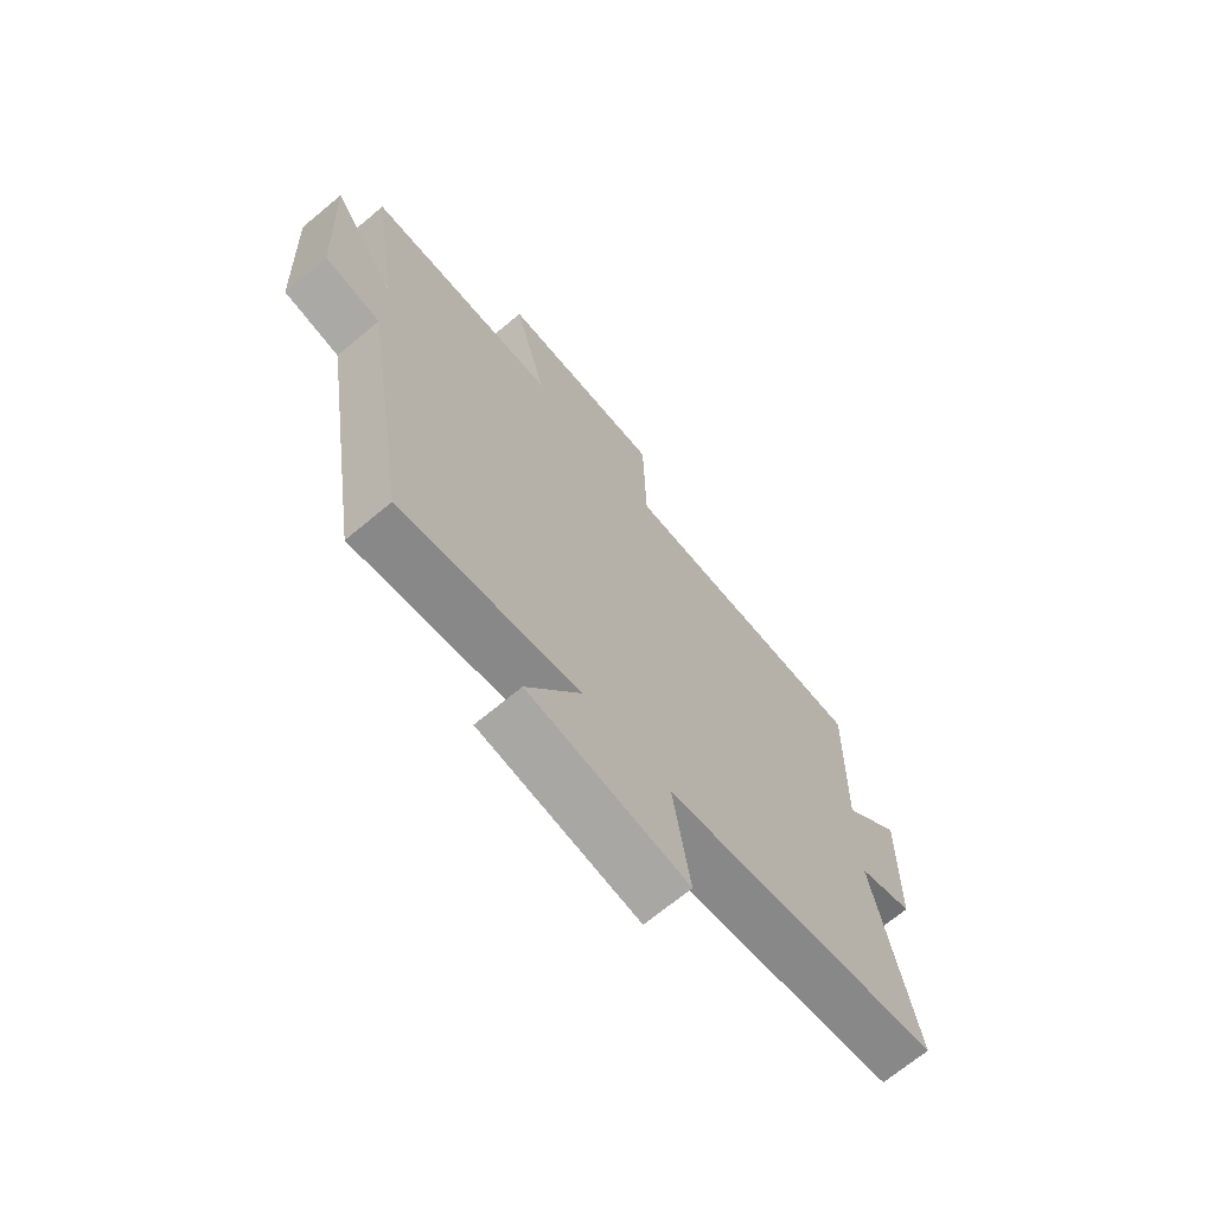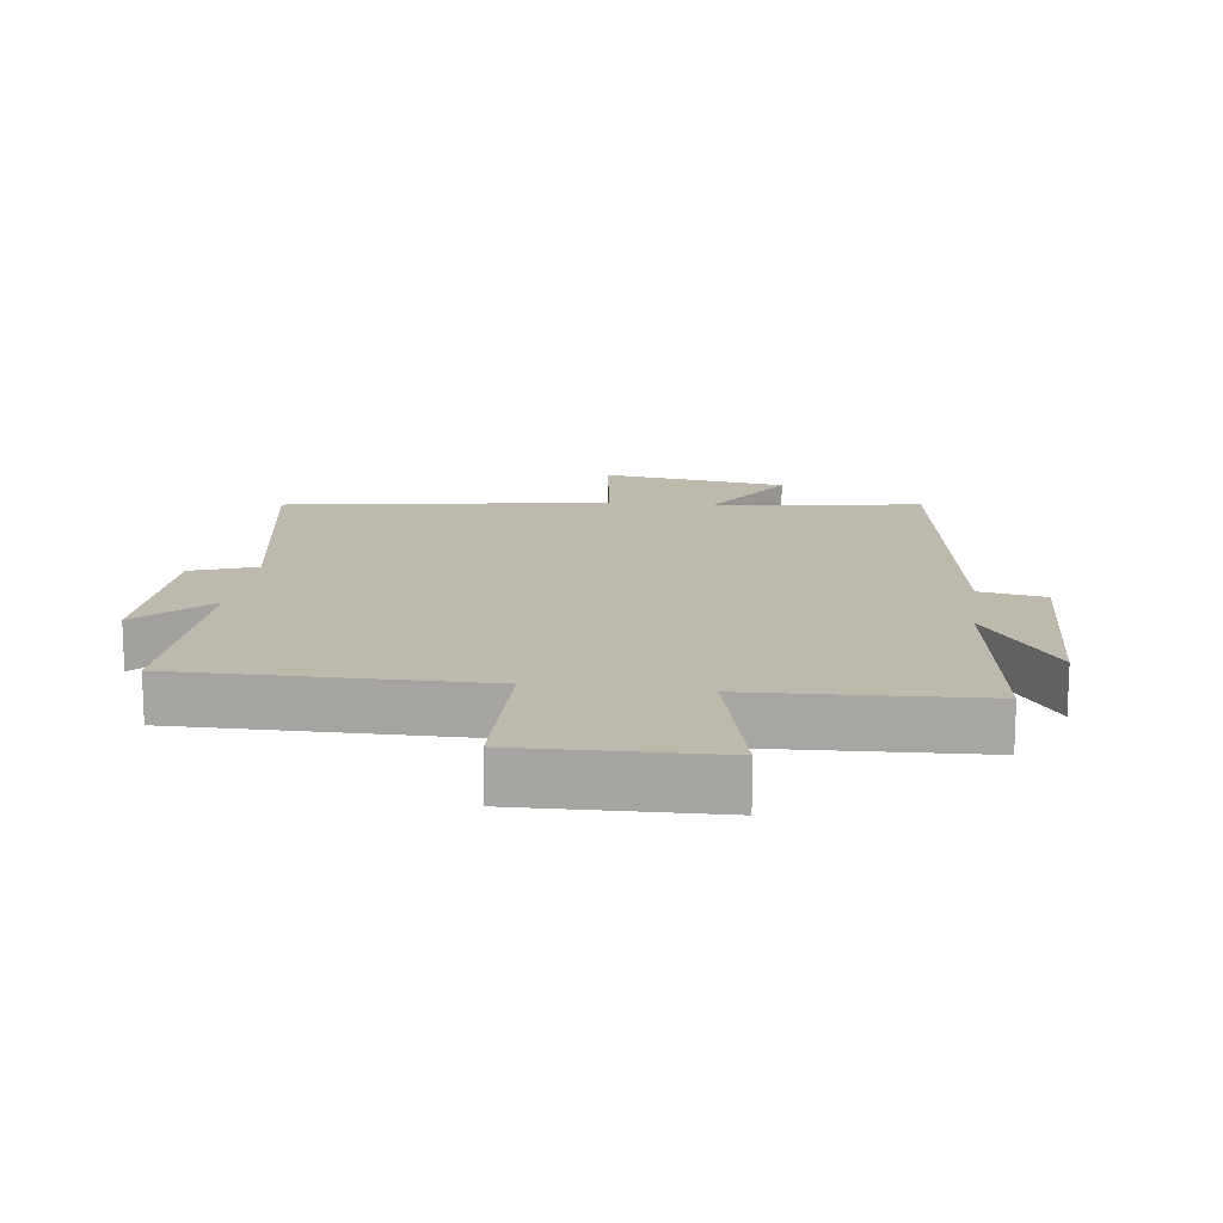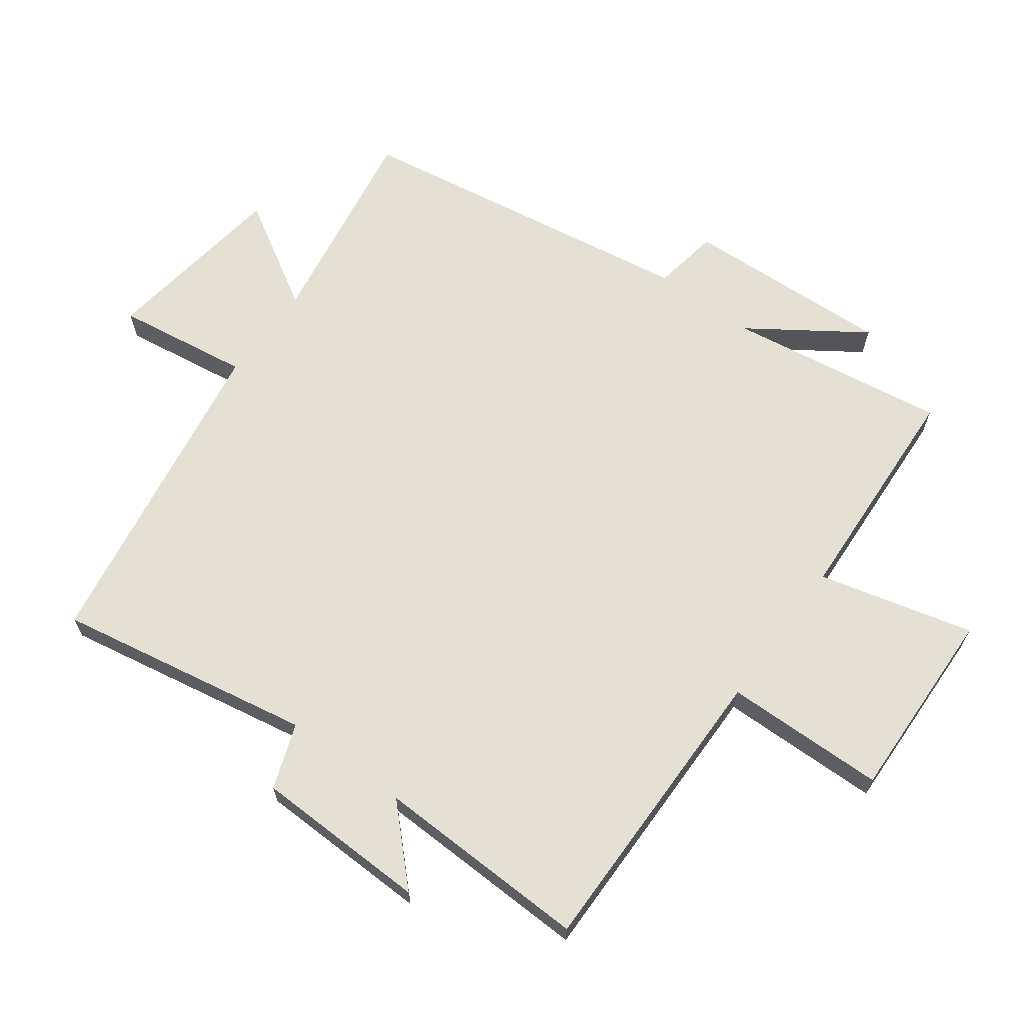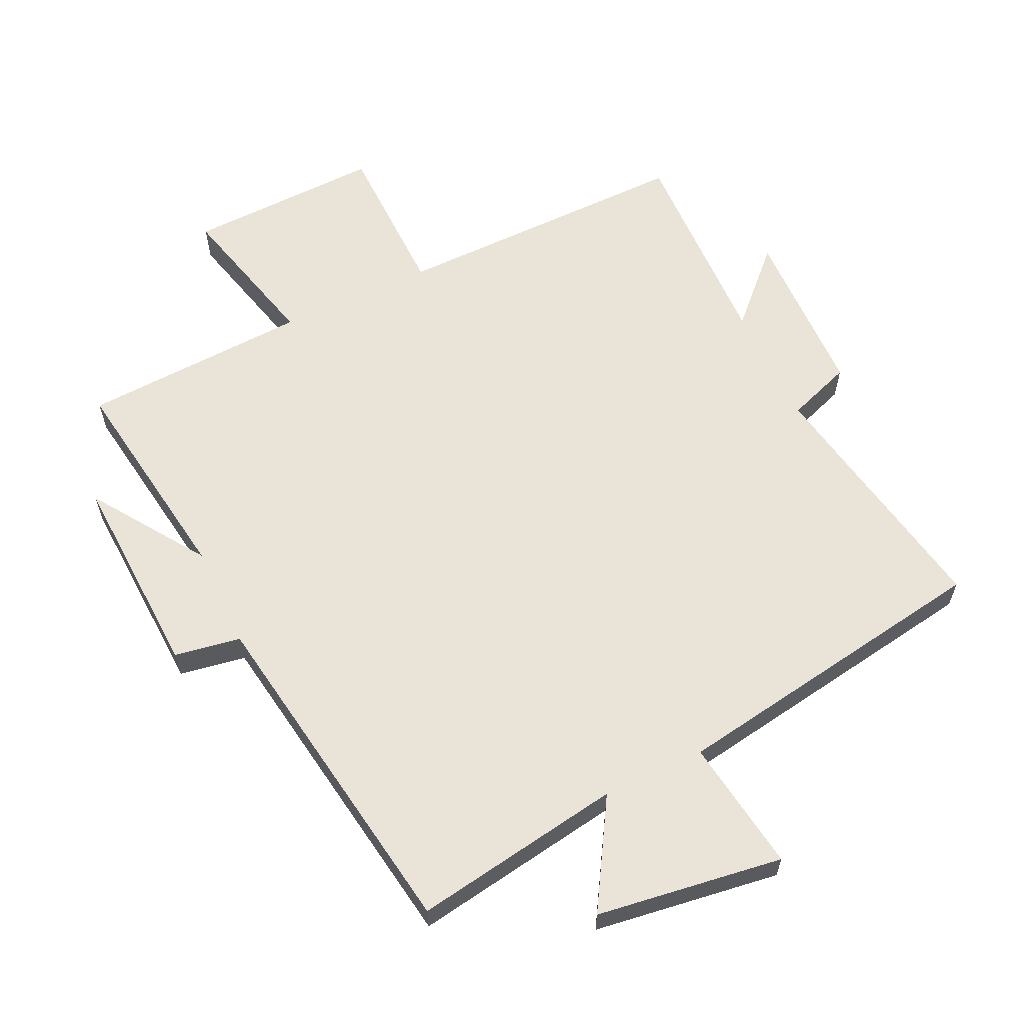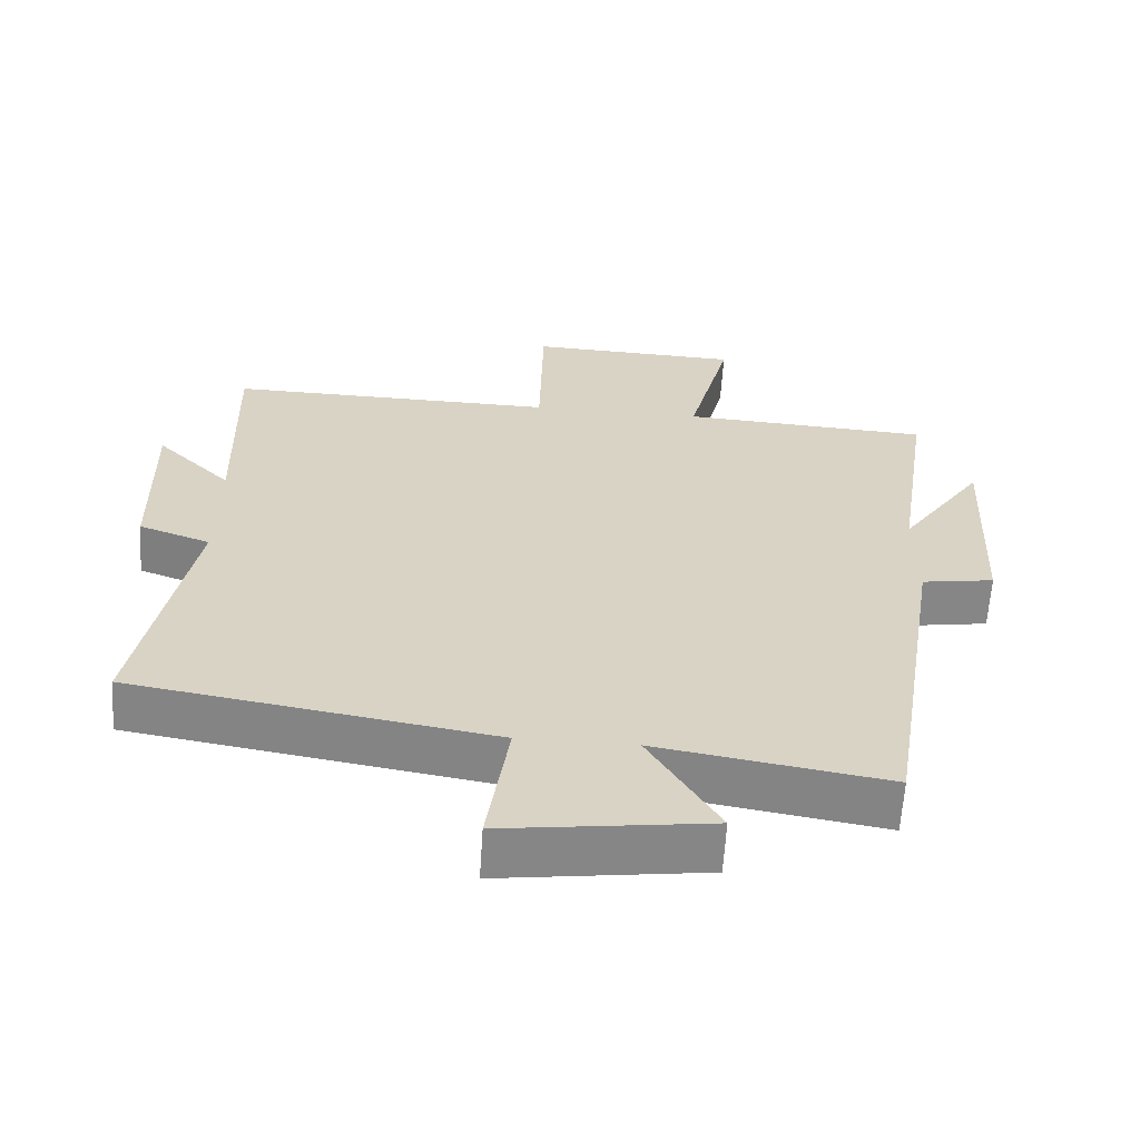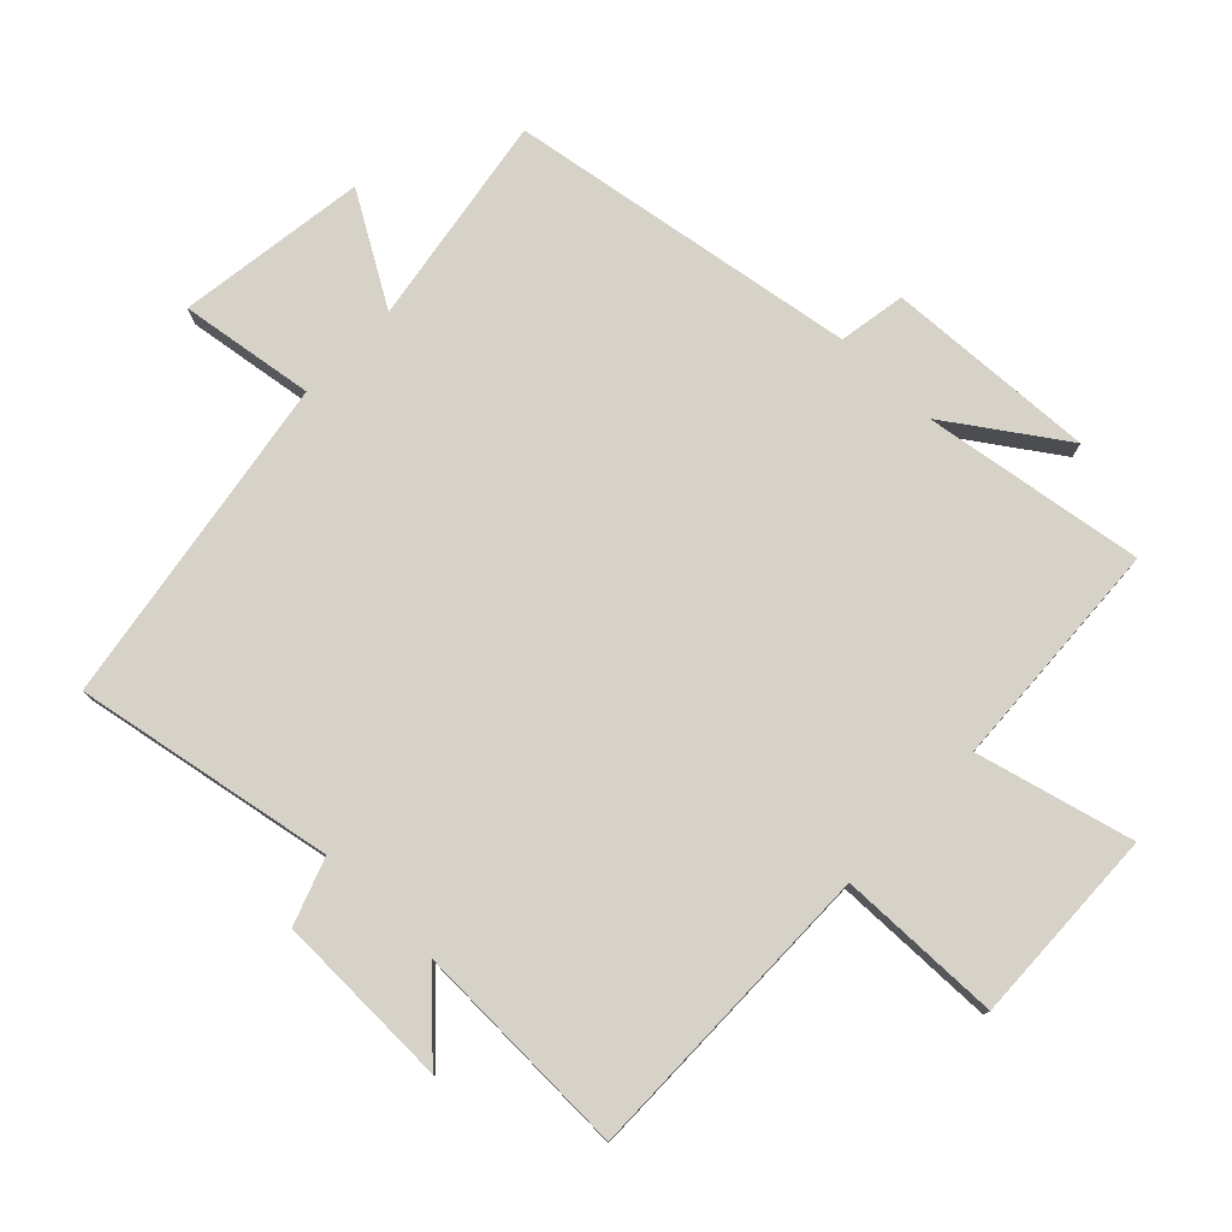
<metadata>
{"format":"obj","ext":"obj","renderer":"f3d","projection":"perspective","resolution":1024,"background":"white","views":[{"elev":-69.6,"azim":129.8,"up":"+Z"},{"elev":15.0,"azim":7.7,"up":"+Y"},{"elev":65.9,"azim":-53.5,"up":"+Y"},{"elev":61.1,"azim":154.8,"up":"+Y"},{"elev":-62.3,"azim":-3.7,"up":"+Z"},{"elev":77.6,"azim":-46.0,"up":"+Y"}]}
</metadata>
<code>
v 0.551 0.07 0.481
v 0.5 0.07 0.144
v 0.618 0.07 0.317
v 0.602 0.07 -0.003
v 0.5 0.07 -0.02
v 0.415 0.07 -0.553
v 0.092 0.07 -0.5
v 0.19 0.07 -0.665
v -0.098 0.07 -0.705
v -0.068 0.07 -0.5
v -0.572 0.07 -0.418
v -0.5 0.07 -0.024
v -0.6 0.07 0.012
v -0.606 0.07 0.28
v -0.5 0.07 0.174
v -0.509 0.07 0.505
v -0.045 0.07 0.5
v -0.04 0.07 0.748
v 0.26 0.07 0.738
v 0.199 0.07 0.5
v 0.551 0 0.481
v 0.5 0 0.144
v 0.618 0 0.317
v 0.602 0 -0.003
v 0.5 0 -0.02
v 0.415 0 -0.553
v 0.092 0 -0.5
v 0.19 0 -0.665
v -0.098 0 -0.705
v -0.068 0 -0.5
v -0.572 0 -0.418
v -0.5 0 -0.024
v -0.6 0 0.012
v -0.606 0 0.28
v -0.5 0 0.174
v -0.509 0 0.505
v -0.045 0 0.5
v -0.04 0 0.748
v 0.26 0 0.738
v 0.199 0 0.5
f 17 18 19 20
f 17 20 1 2
f 15 16 17 2
f 12 13 14 15
f 12 15 2
f 10 11 12 2
f 7 8 9 10
f 7 10 2
f 5 6 7 2
f 2 3 4 5
f 40 39 38 37
f 22 21 40 37
f 22 37 36 35
f 35 34 33 32
f 22 35 32
f 22 32 31 30
f 30 29 28 27
f 22 30 27
f 22 27 26 25
f 25 24 23 22
f 1 21 22 2
f 2 22 23 3
f 3 23 24 4
f 4 24 25 5
f 5 25 26 6
f 6 26 27 7
f 7 27 28 8
f 8 28 29 9
f 9 29 30 10
f 10 30 31 11
f 11 31 32 12
f 12 32 33 13
f 13 33 34 14
f 14 34 35 15
f 15 35 36 16
f 16 36 37 17
f 17 37 38 18
f 18 38 39 19
f 19 39 40 20
f 20 40 21 1

</code>
